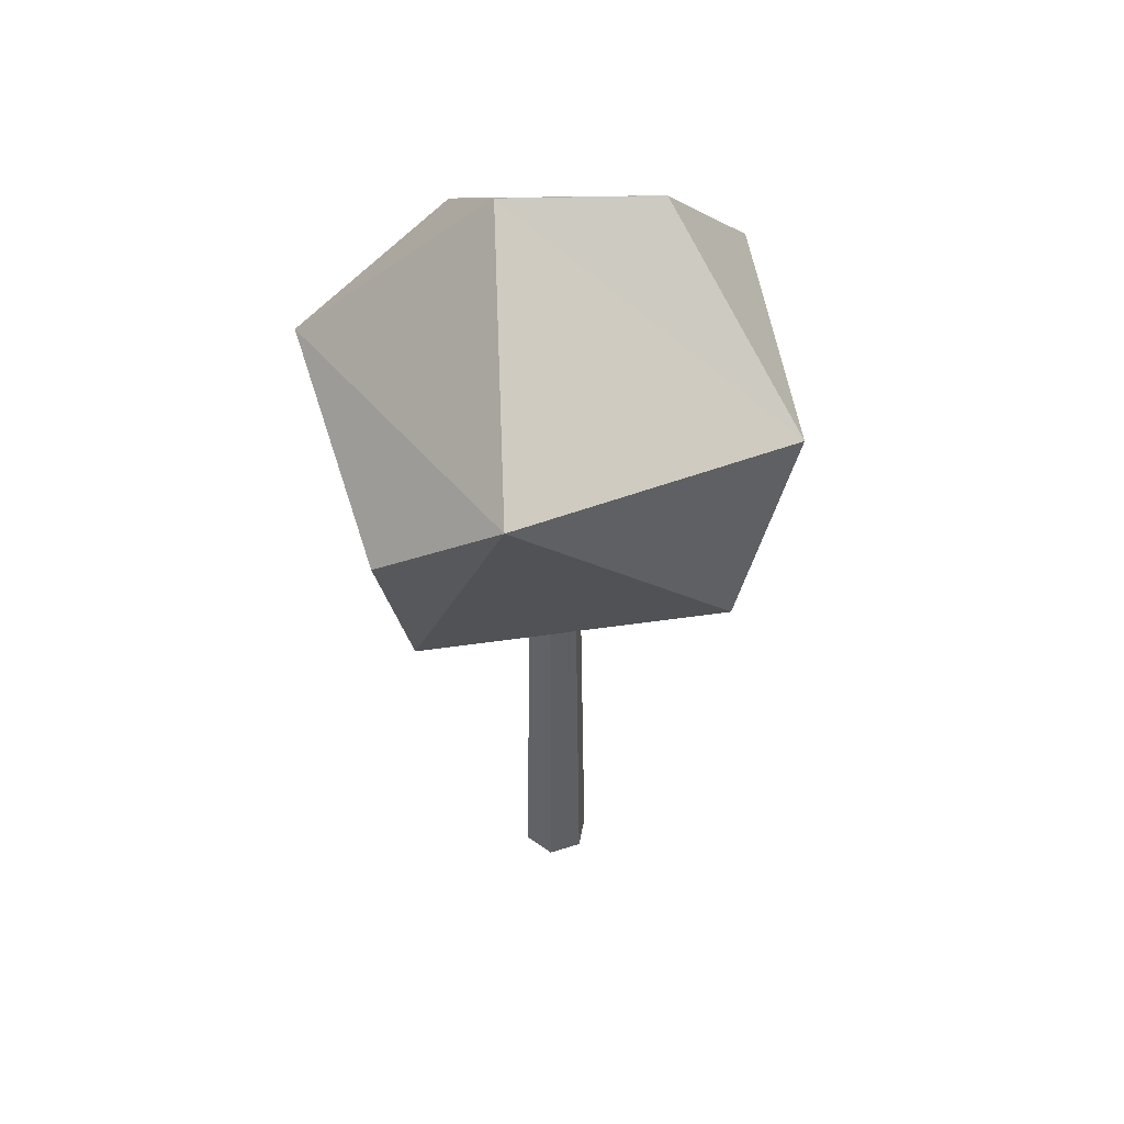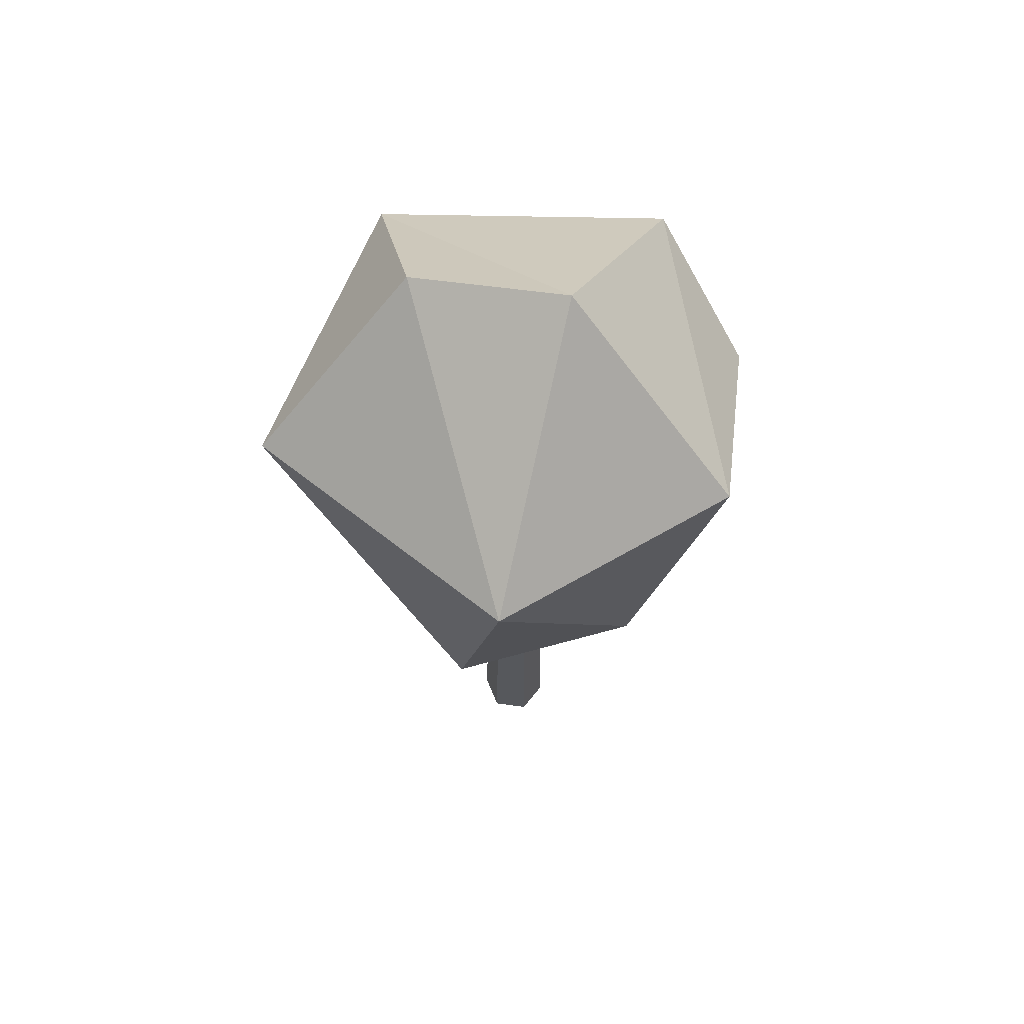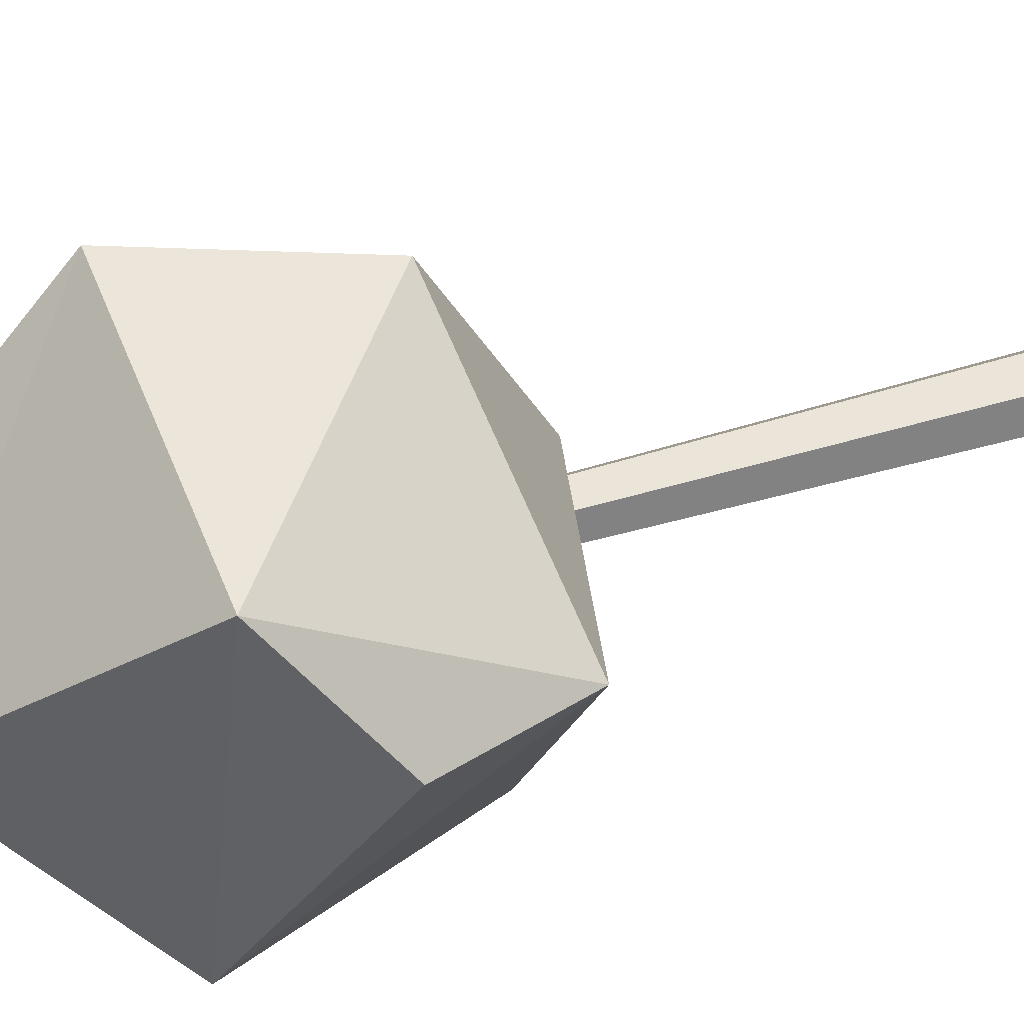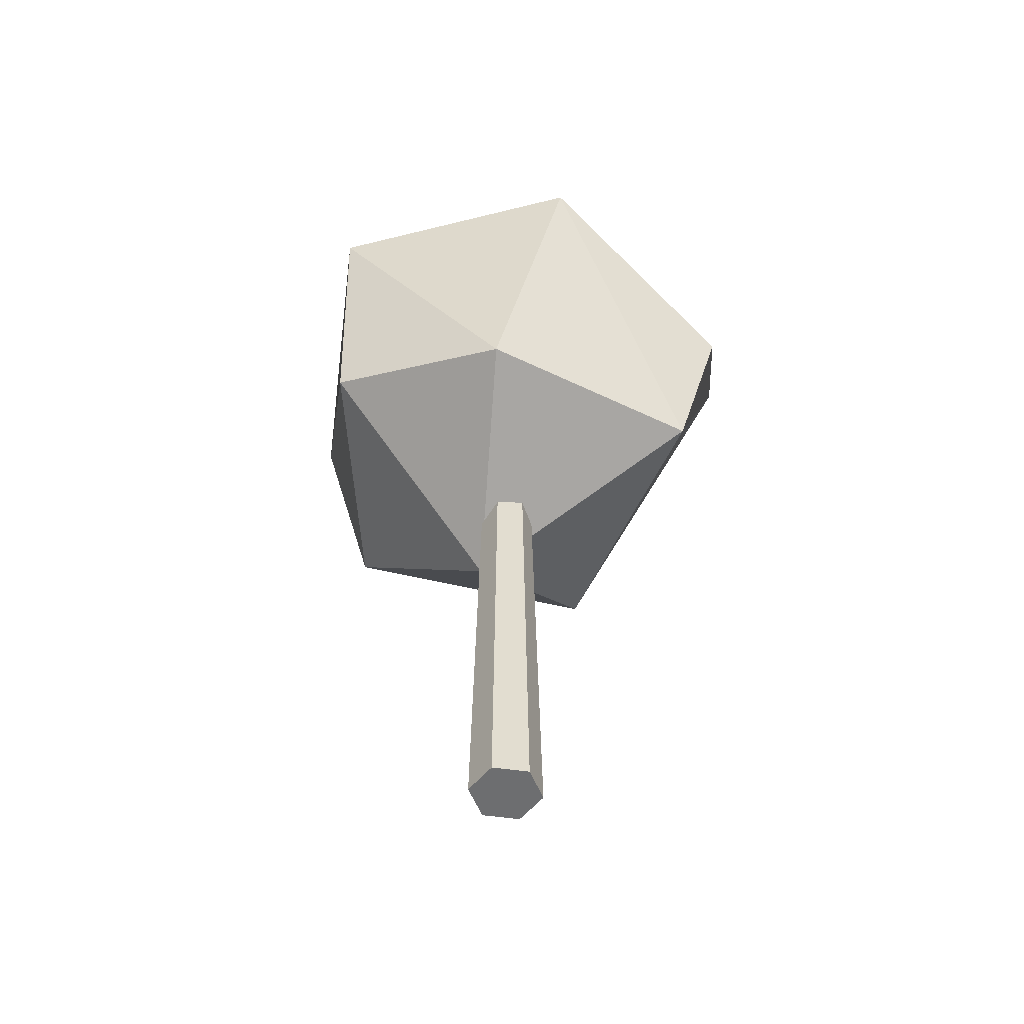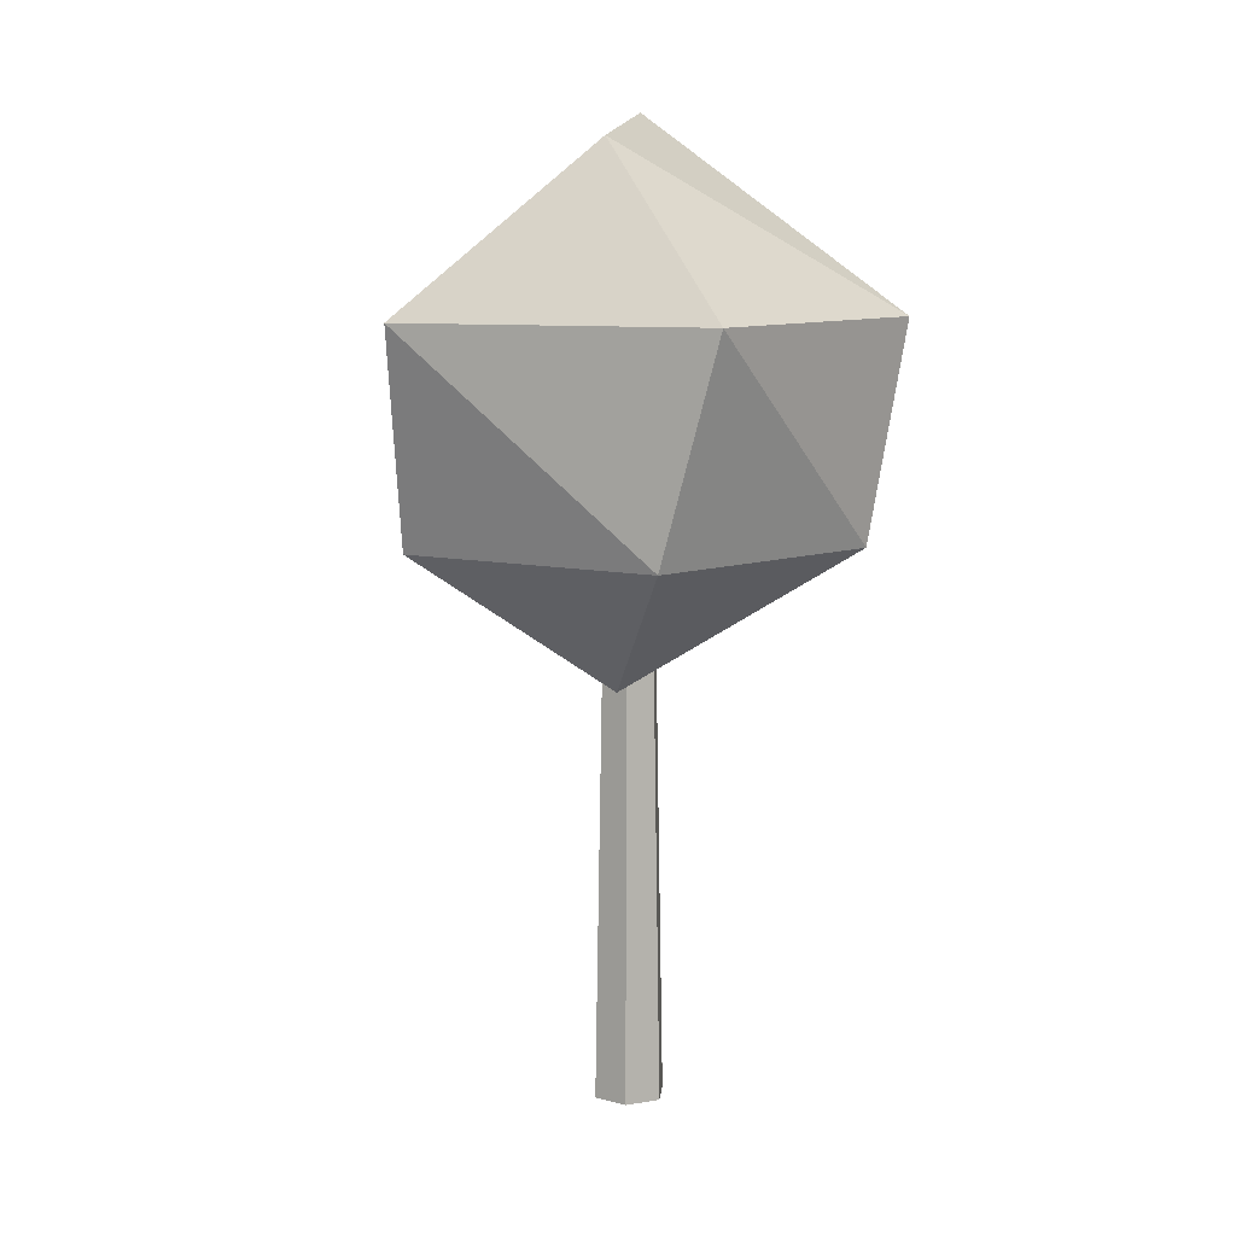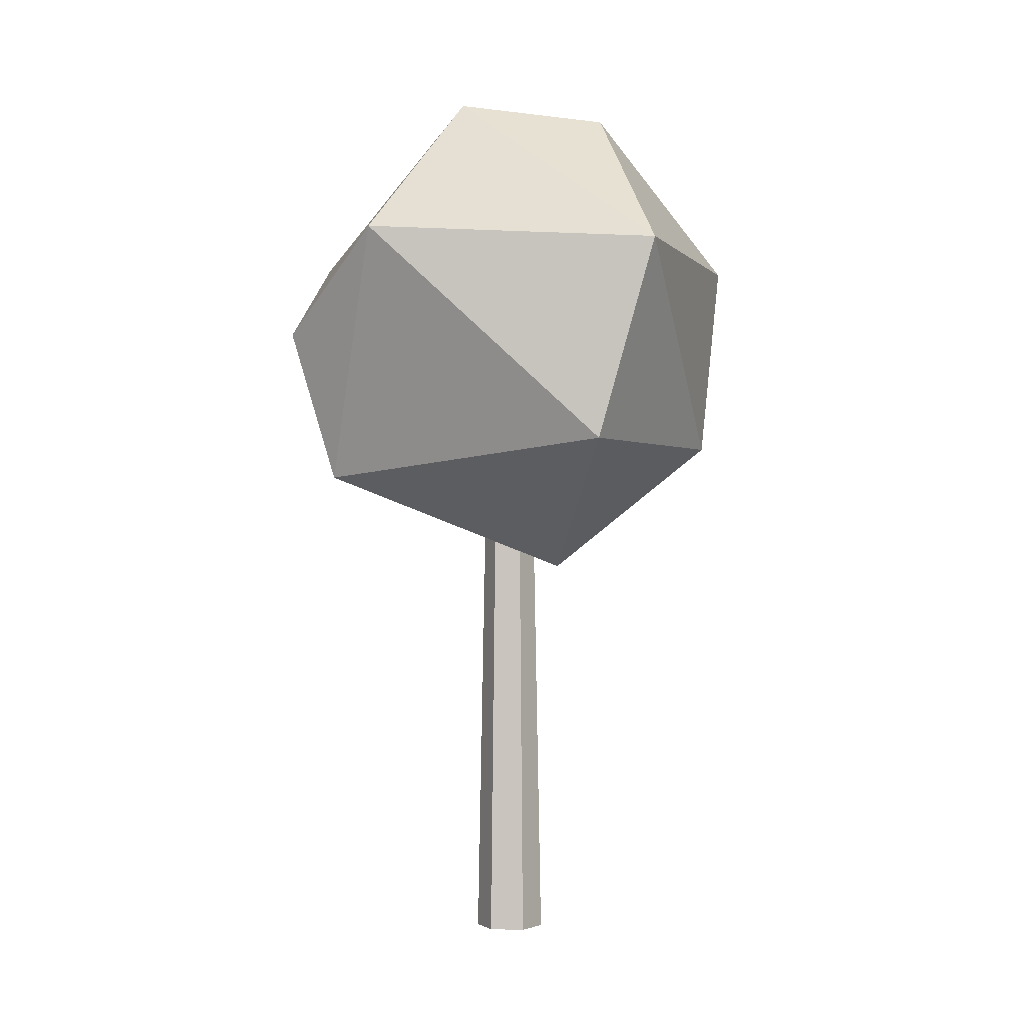
<metadata>
{"format":"obj","ext":"obj","renderer":"f3d","projection":"perspective","resolution":1024,"background":"white","views":[{"elev":46.3,"azim":-50.0,"up":"+Y"},{"elev":61.9,"azim":158.0,"up":"+Y"},{"elev":30.2,"azim":-116.7,"up":"+Z"},{"elev":-54.3,"azim":-158.5,"up":"+Y"},{"elev":9.4,"azim":65.6,"up":"+Y"},{"elev":-1.4,"azim":-24.9,"up":"+Y"}]}
</metadata>
<code>
o Icosphere_Icosphere.001
v -0.0214 1.895 -0.9262
v -1.05 2.284 -1.056
v -0.4348 2.255 -1.78
v -0.7837 3.317 -1.853
v 0.6479 2.432 -0.7765
v 0.8289 3.271 -0.9262
v -0.004876 3.271 -0.03755
v -0.2032 2.432 -0.1634
v -1.089 3.313 -0.5347
v 0.2413 3.271 -1.994
v 0.3278 2.432 -1.775
v 0.1393 3.913 -0.8094
v -0.3777 4.017 -1.185
v -1.243 2.902 -1.056
v -0.1996 0.2658 -1.203
v -0.1996 2.405 -1.164
v -0.1089 2.405 -1.112
v -0.07502 0.2658 -1.132
v -0.1089 2.405 -1.007
v -0.07502 0.2658 -0.9877
v -0.1996 2.405 -0.9549
v -0.1996 0.2658 -0.9158
v -0.2902 2.405 -1.007
v -0.3241 0.2658 -0.9877
v -0.2902 2.405 -1.112
v -0.3241 0.2658 -1.132
f 1 2 3
f 3 2 4
f 5 6 7
f 8 7 9
f 3 4 10
f 11 10 6
f 7 6 12
f 9 7 13
f 4 9 13
f 10 4 13
f 6 10 12
f 12 10 13
f 13 7 12
f 14 9 4
f 11 3 10
f 4 2 14
f 14 2 9
f 2 8 9
f 8 5 7
f 5 11 6
f 1 3 11
f 1 8 2
f 5 1 11
f 1 5 8
f 16 18 15
f 18 19 20
f 20 21 22
f 21 24 22
f 16 21 19
f 23 26 24
f 26 16 15
f 18 24 26
f 16 17 18
f 18 17 19
f 20 19 21
f 21 23 24
f 19 17 16
f 16 25 23
f 23 21 16
f 23 25 26
f 26 25 16
f 26 15 18
f 18 20 22
f 22 24 18

</code>
